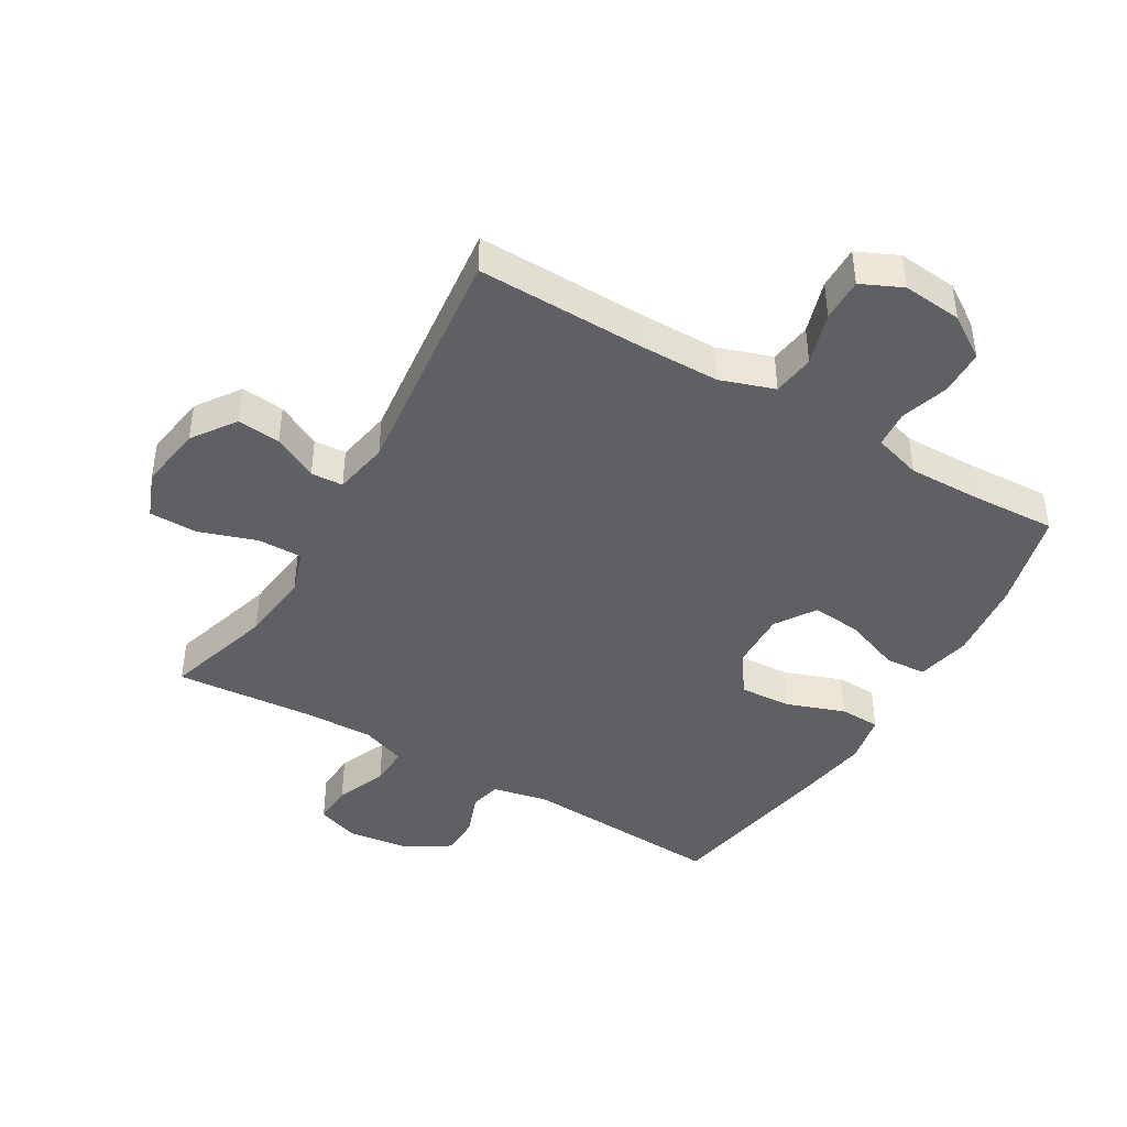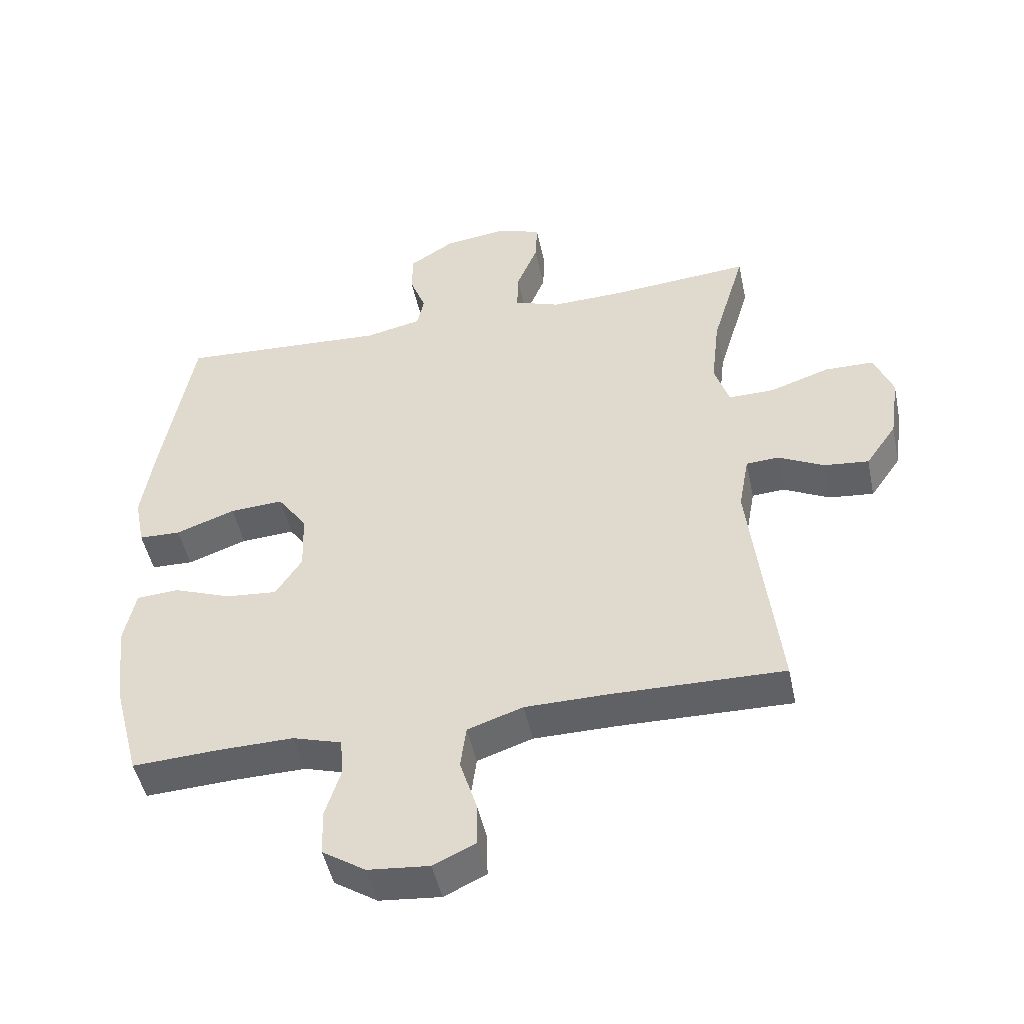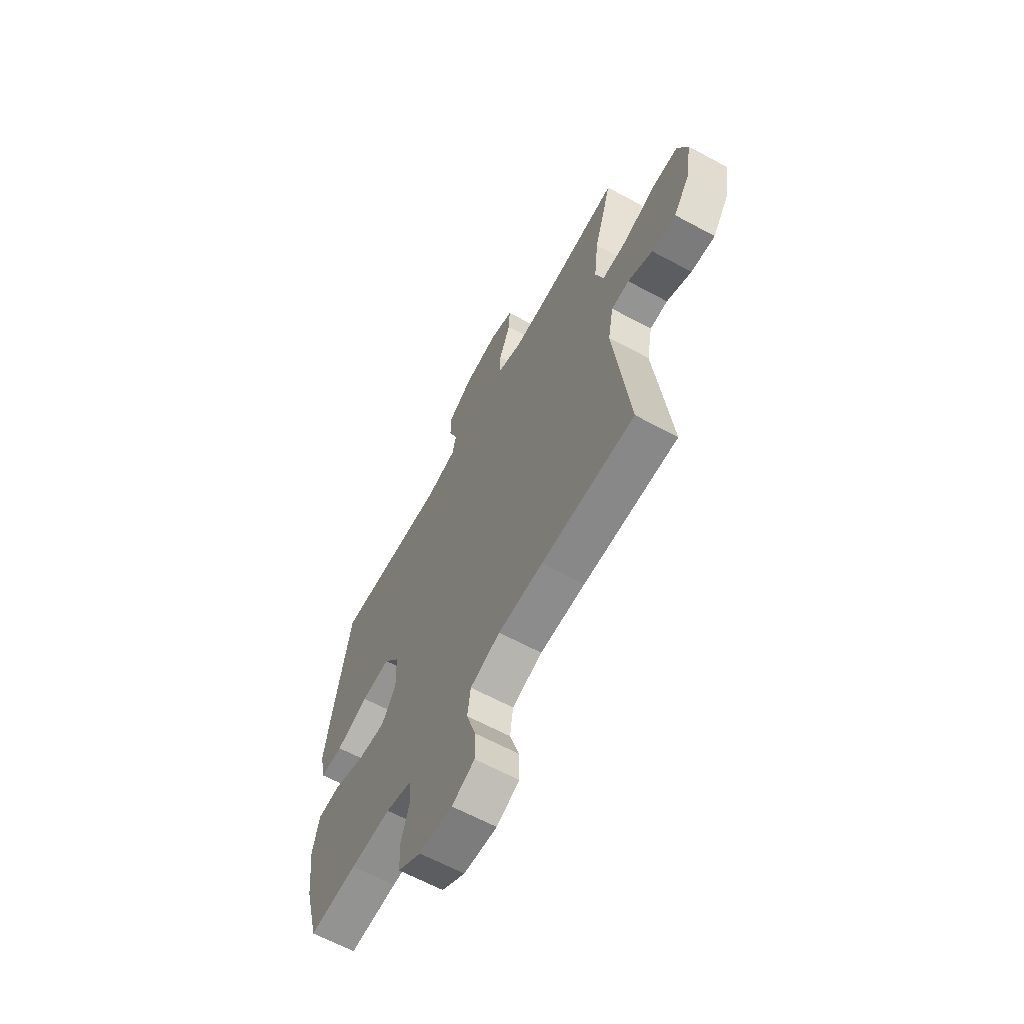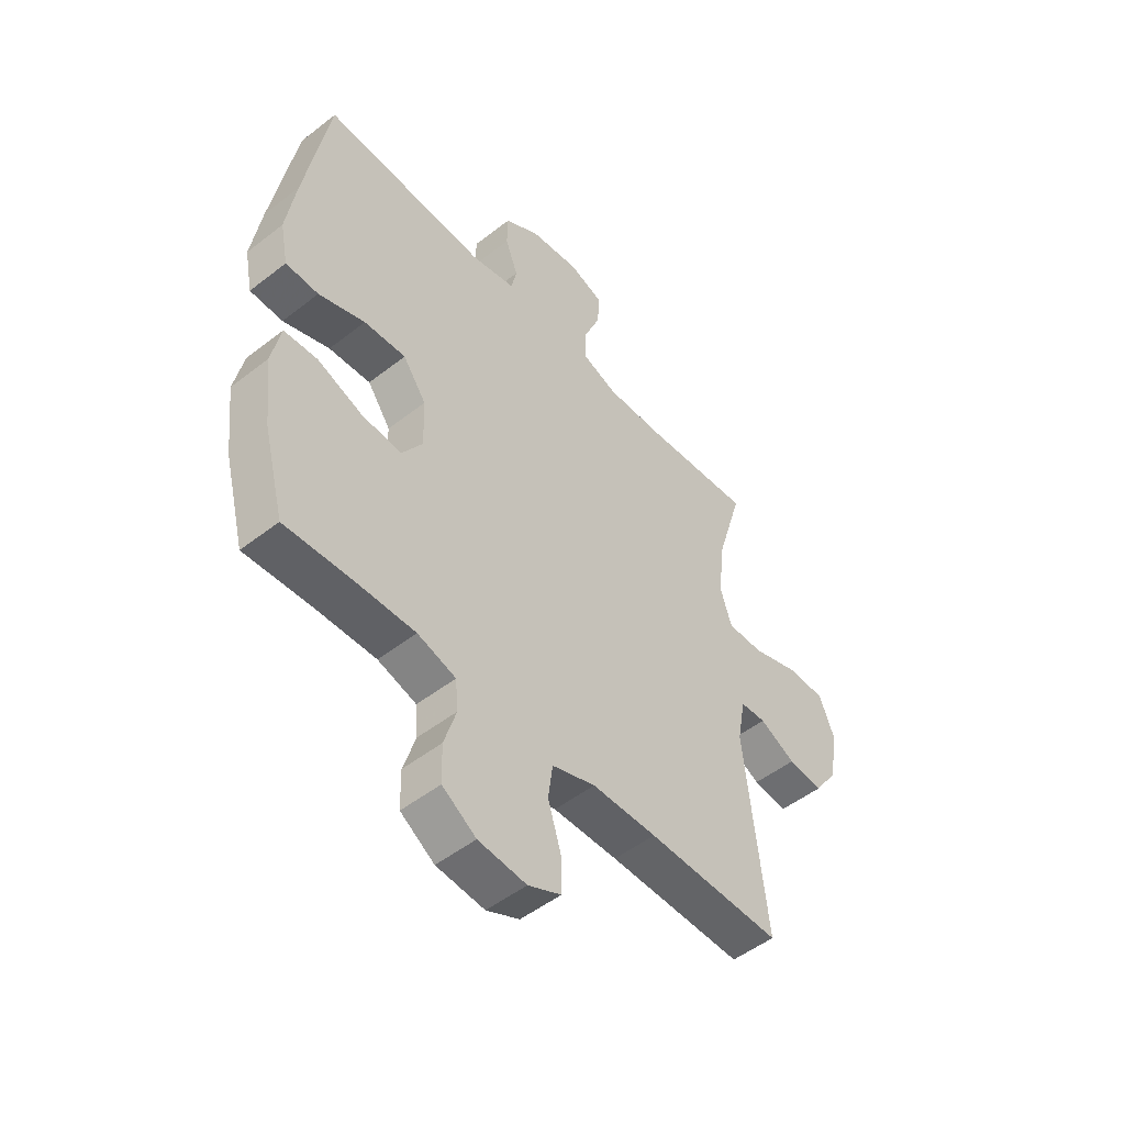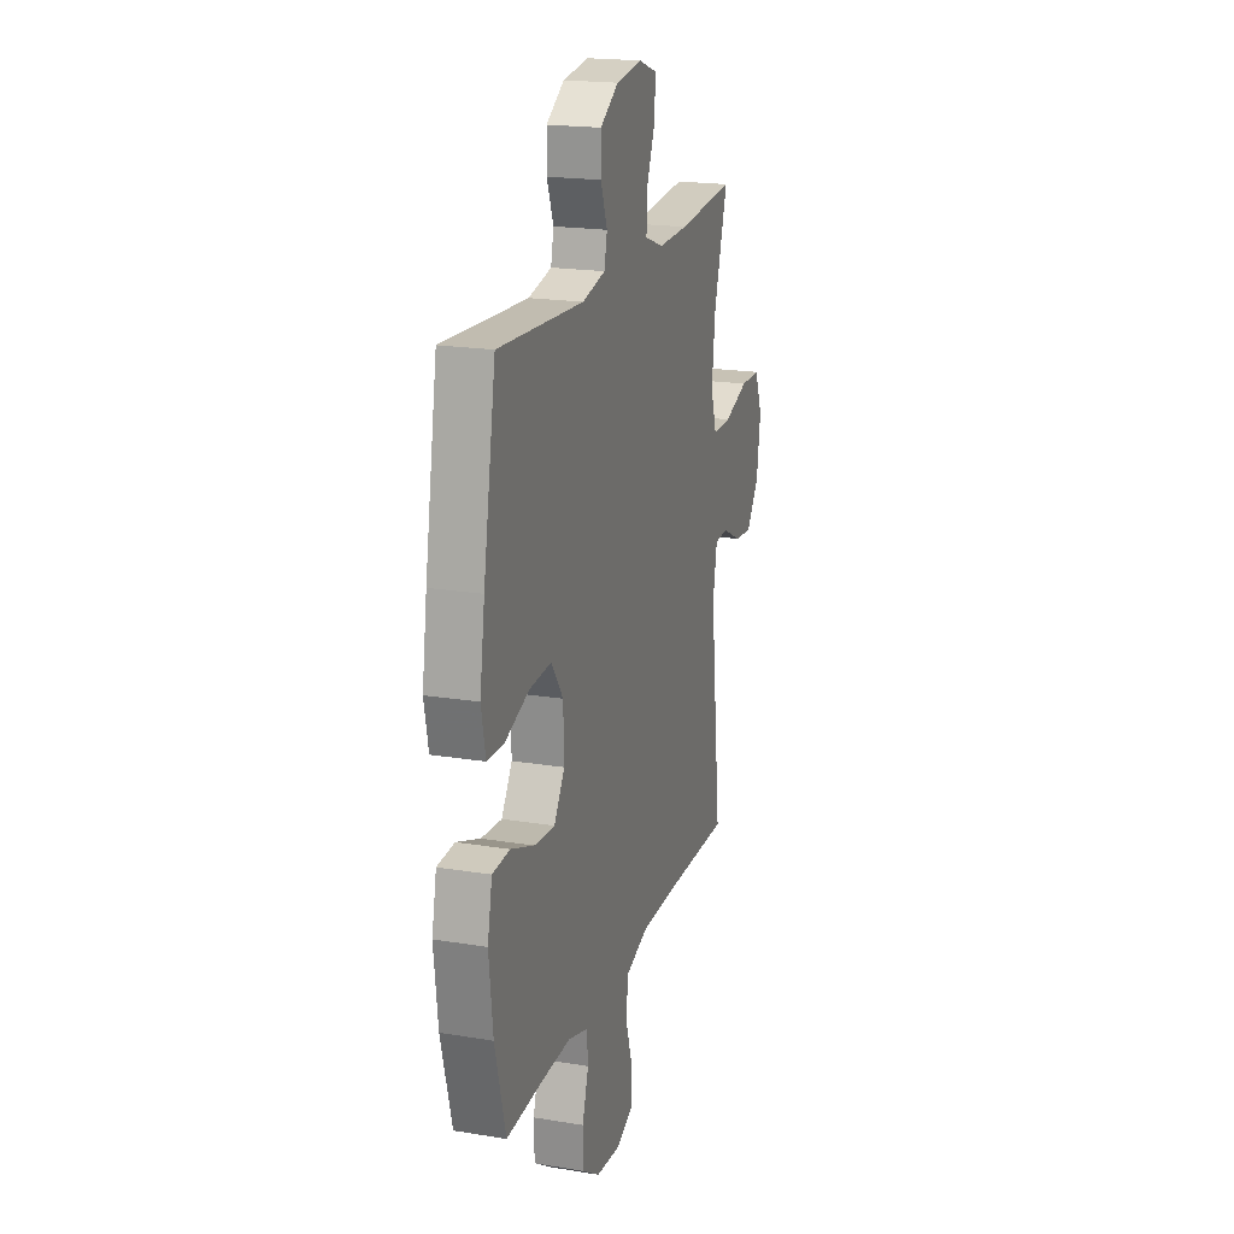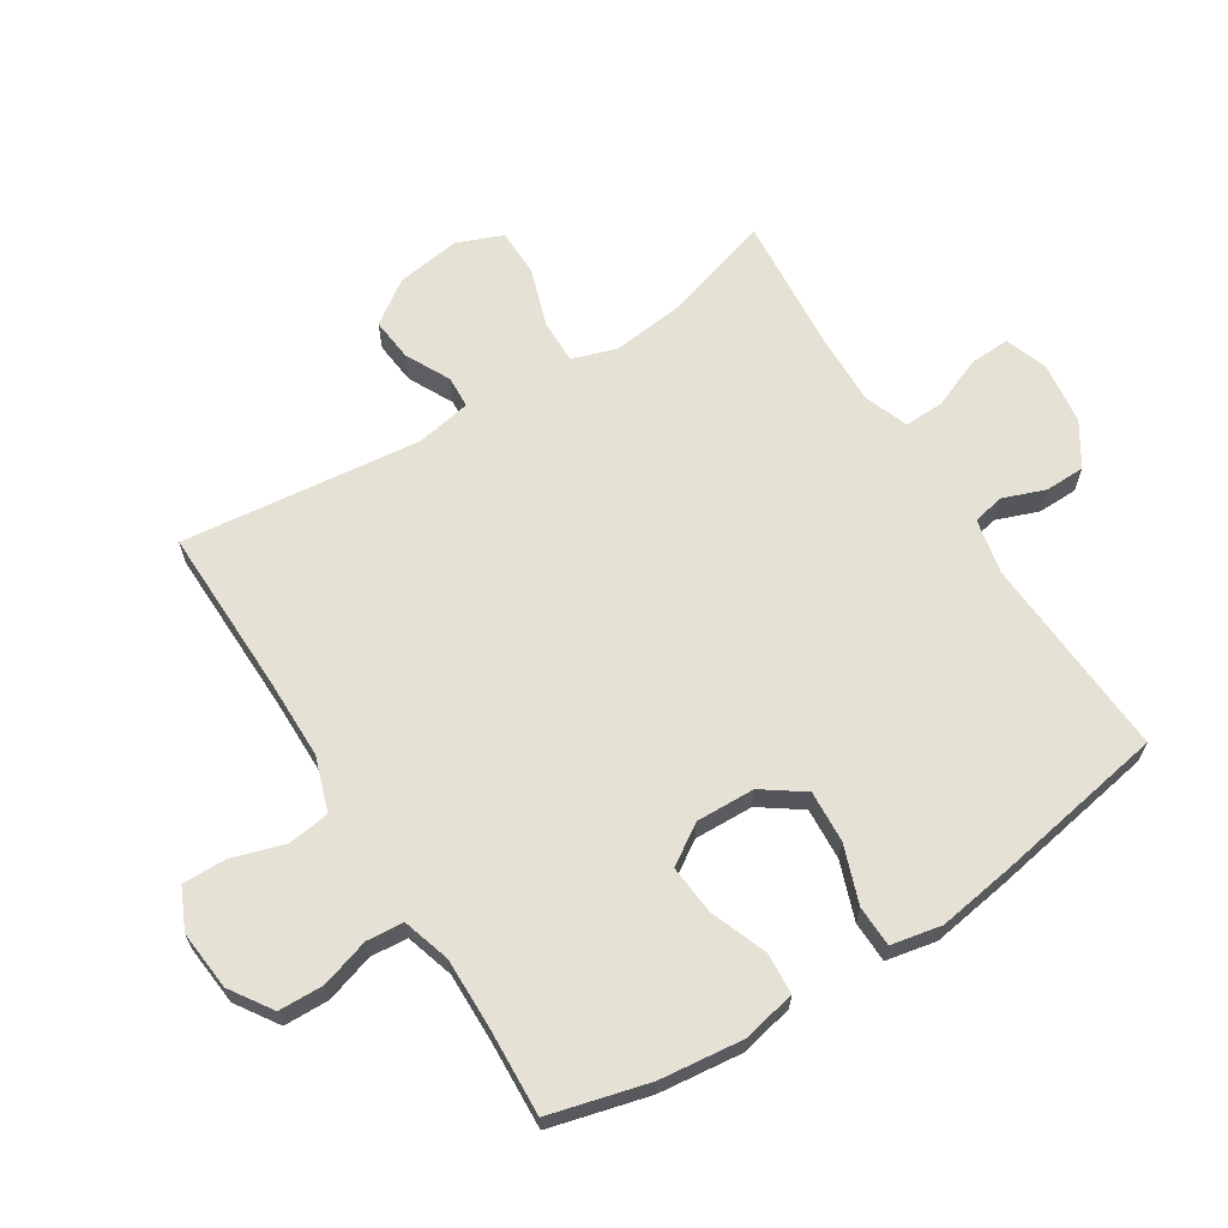
<metadata>
{"format":"obj","ext":"obj","renderer":"f3d","projection":"perspective","resolution":1024,"background":"white","views":[{"elev":-43.2,"azim":149.5,"up":"+Y"},{"elev":-48.2,"azim":11.9,"up":"+Z"},{"elev":-63.9,"azim":61.4,"up":"+Z"},{"elev":-50.4,"azim":-49.5,"up":"+Z"},{"elev":19.7,"azim":-73.0,"up":"+Z"},{"elev":65.1,"azim":-122.2,"up":"+Y"}]}
</metadata>
<code>
v -0.5 0.07 0.5
v -0.176 0.07 0.481
v -0.088 0.07 0.5
v -0.077 0.07 0.55
v -0.102 0.07 0.617
v -0.101 0.07 0.681
v -0.032 0.07 0.725
v 0.067 0.07 0.738
v 0.135 0.07 0.714
v 0.132 0.07 0.649
v 0.099 0.07 0.569
v 0.097 0.07 0.505
v 0.168 0.07 0.479
v 0.281 0.07 0.482
v 0.5 0.07 0.5
v 0.448 0.07 0.326
v 0.435 0.07 0.213
v 0.458 0.07 0.142
v 0.529 0.07 0.143
v 0.622 0.07 0.174
v 0.698 0.07 0.173
v 0.727 0.07 0.1
v 0.712 0.07 -0.002
v 0.664 0.07 -0.071
v 0.595 0.07 -0.064
v 0.524 0.07 -0.028
v 0.473 0.07 -0.031
v 0.457 0.07 -0.119
v 0.5 0.07 -0.5
v 0.233 0.07 -0.495
v 0.105 0.07 -0.496
v 0.019 0.07 -0.525
v 0.01 0.07 -0.592
v 0.036 0.07 -0.676
v 0.037 0.07 -0.745
v -0.028 0.07 -0.775
v -0.123 0.07 -0.766
v -0.19 0.07 -0.722
v -0.192 0.07 -0.65
v -0.168 0.07 -0.573
v -0.173 0.07 -0.514
v -0.249 0.07 -0.491
v -0.364 0.07 -0.493
v -0.5 0.07 -0.5
v -0.541 0.07 -0.343
v -0.556 0.07 -0.211
v -0.538 0.07 -0.125
v -0.472 0.07 -0.121
v -0.382 0.07 -0.155
v -0.303 0.07 -0.162
v -0.262 0.07 -0.099
v -0.265 0.07 -0.005
v -0.311 0.07 0.06
v -0.394 0.07 0.055
v -0.486 0.07 0.022
v -0.551 0.07 0.024
v -0.567 0.07 0.104
v -0.548 0.07 0.228
v -0.5 0 0.5
v -0.176 0 0.481
v -0.088 0 0.5
v -0.077 0 0.55
v -0.102 0 0.617
v -0.101 0 0.681
v -0.032 0 0.725
v 0.067 0 0.738
v 0.135 0 0.714
v 0.132 0 0.649
v 0.099 0 0.569
v 0.097 0 0.505
v 0.168 0 0.479
v 0.281 0 0.482
v 0.5 0 0.5
v 0.448 0 0.326
v 0.435 0 0.213
v 0.458 0 0.142
v 0.529 0 0.143
v 0.622 0 0.174
v 0.698 0 0.173
v 0.727 0 0.1
v 0.712 0 -0.002
v 0.664 0 -0.071
v 0.595 0 -0.064
v 0.524 0 -0.028
v 0.473 0 -0.031
v 0.457 0 -0.119
v 0.5 0 -0.5
v 0.233 0 -0.495
v 0.105 0 -0.496
v 0.019 0 -0.525
v 0.01 0 -0.592
v 0.036 0 -0.676
v 0.037 0 -0.745
v -0.028 0 -0.775
v -0.123 0 -0.766
v -0.19 0 -0.722
v -0.192 0 -0.65
v -0.168 0 -0.573
v -0.173 0 -0.514
v -0.249 0 -0.491
v -0.364 0 -0.493
v -0.5 0 -0.5
v -0.541 0 -0.343
v -0.556 0 -0.211
v -0.538 0 -0.125
v -0.472 0 -0.121
v -0.382 0 -0.155
v -0.303 0 -0.162
v -0.262 0 -0.099
v -0.265 0 -0.005
v -0.311 0 0.06
v -0.394 0 0.055
v -0.486 0 0.022
v -0.551 0 0.024
v -0.567 0 0.104
v -0.548 0 0.228
f 58 1 2
f 57 58 2
f 56 57 2
f 55 56 2
f 54 55 2
f 53 54 2 3
f 52 53 3
f 51 52 3
f 47 48 49
f 46 47 49
f 45 46 49
f 44 45 49
f 43 44 49
f 42 43 49 50
f 41 42 50 51
f 38 39 40
f 37 38 40
f 36 37 40
f 35 36 40
f 34 35 40
f 33 34 40
f 32 33 40 41
f 41 51 3
f 32 41 3
f 31 32 3
f 28 29 30
f 31 3 4
f 30 31 4
f 28 30 4
f 27 28 4
f 24 25 26
f 23 24 26
f 22 23 26
f 21 22 26
f 20 21 26
f 19 20 26
f 18 19 26 27
f 14 15 16
f 13 14 16 17
f 18 27 4
f 17 18 4
f 13 17 4
f 12 13 4
f 8 9 10 11
f 8 11 12
f 7 8 12
f 6 7 12
f 5 6 12
f 4 5 12
f 60 59 116
f 60 116 115
f 60 115 114
f 60 114 113
f 60 113 112
f 61 60 112 111
f 61 111 110
f 61 110 109
f 107 106 105
f 107 105 104
f 107 104 103
f 107 103 102
f 107 102 101
f 108 107 101 100
f 109 108 100 99
f 98 97 96
f 98 96 95
f 98 95 94
f 98 94 93
f 98 93 92
f 98 92 91
f 99 98 91 90
f 61 109 99
f 61 99 90
f 61 90 89
f 88 87 86
f 62 61 89
f 62 89 88
f 62 88 86
f 62 86 85
f 84 83 82
f 84 82 81
f 84 81 80
f 84 80 79
f 84 79 78
f 84 78 77
f 85 84 77 76
f 74 73 72
f 75 74 72 71
f 62 85 76
f 62 76 75
f 62 75 71
f 62 71 70
f 69 68 67 66
f 70 69 66
f 70 66 65
f 70 65 64
f 70 64 63
f 70 63 62
f 1 59 60 2
f 2 60 61 3
f 3 61 62 4
f 4 62 63 5
f 5 63 64 6
f 6 64 65 7
f 7 65 66 8
f 8 66 67 9
f 9 67 68 10
f 10 68 69 11
f 11 69 70 12
f 12 70 71 13
f 13 71 72 14
f 14 72 73 15
f 15 73 74 16
f 16 74 75 17
f 17 75 76 18
f 18 76 77 19
f 19 77 78 20
f 20 78 79 21
f 21 79 80 22
f 22 80 81 23
f 23 81 82 24
f 24 82 83 25
f 25 83 84 26
f 26 84 85 27
f 27 85 86 28
f 28 86 87 29
f 29 87 88 30
f 30 88 89 31
f 31 89 90 32
f 32 90 91 33
f 33 91 92 34
f 34 92 93 35
f 35 93 94 36
f 36 94 95 37
f 37 95 96 38
f 38 96 97 39
f 39 97 98 40
f 40 98 99 41
f 41 99 100 42
f 42 100 101 43
f 43 101 102 44
f 44 102 103 45
f 45 103 104 46
f 46 104 105 47
f 47 105 106 48
f 48 106 107 49
f 49 107 108 50
f 50 108 109 51
f 51 109 110 52
f 52 110 111 53
f 53 111 112 54
f 54 112 113 55
f 55 113 114 56
f 56 114 115 57
f 57 115 116 58
f 58 116 59 1

</code>
